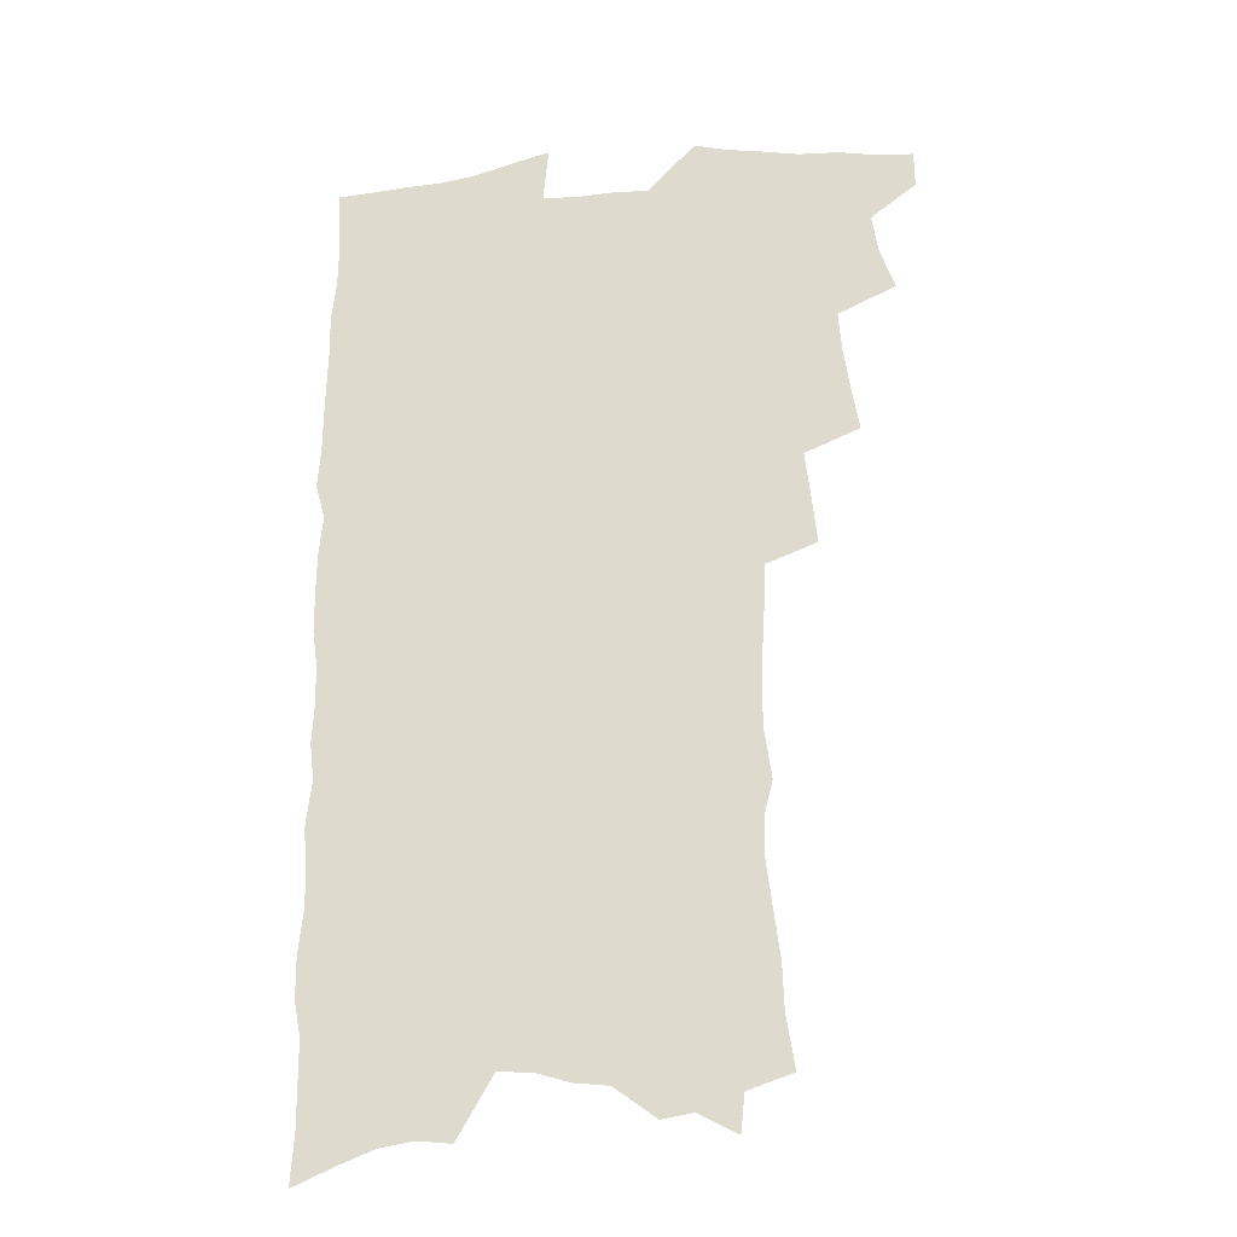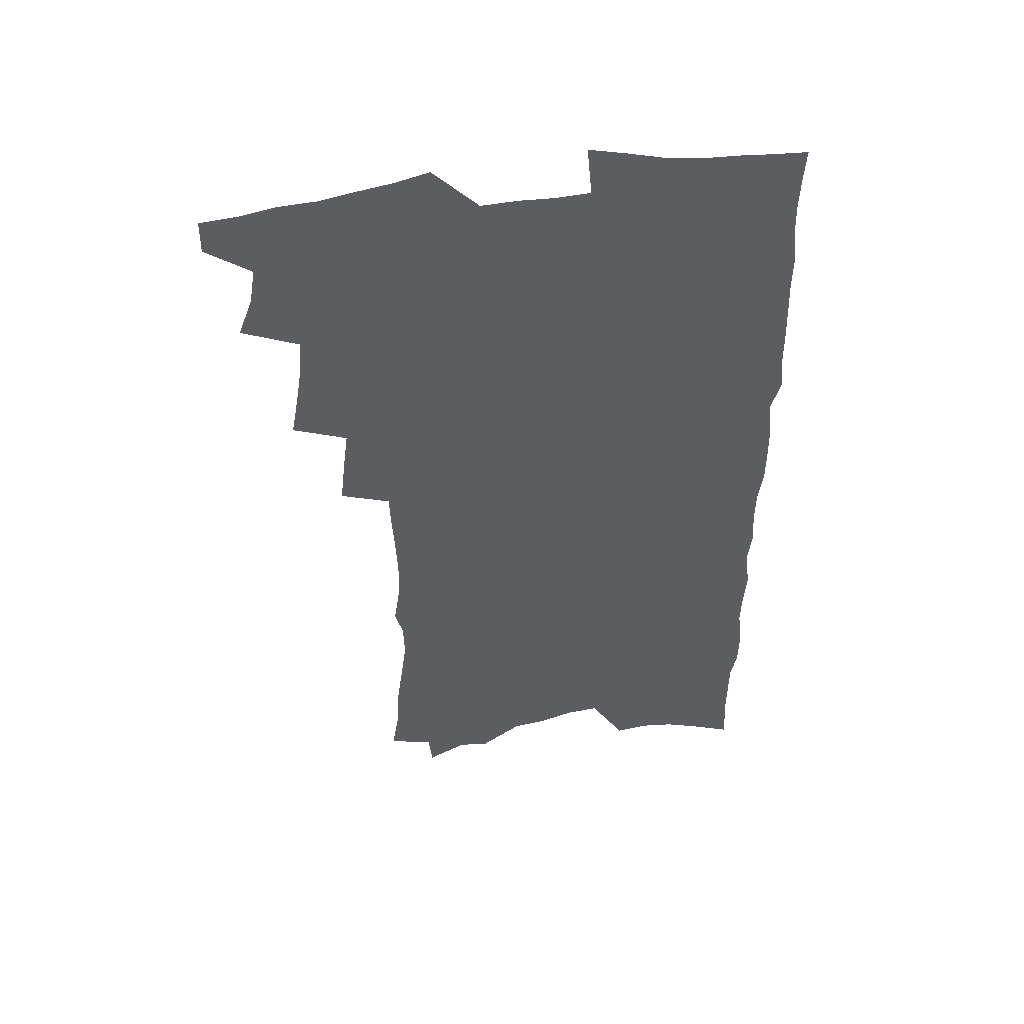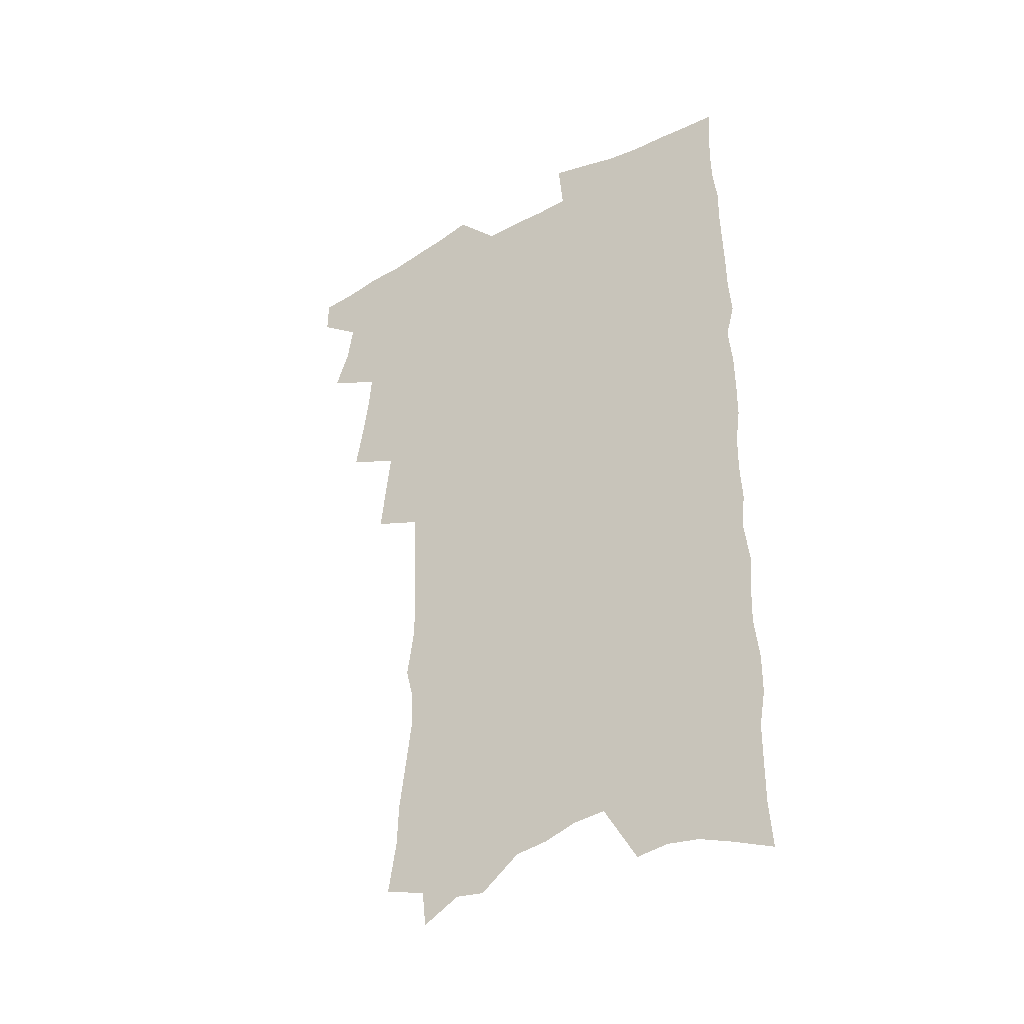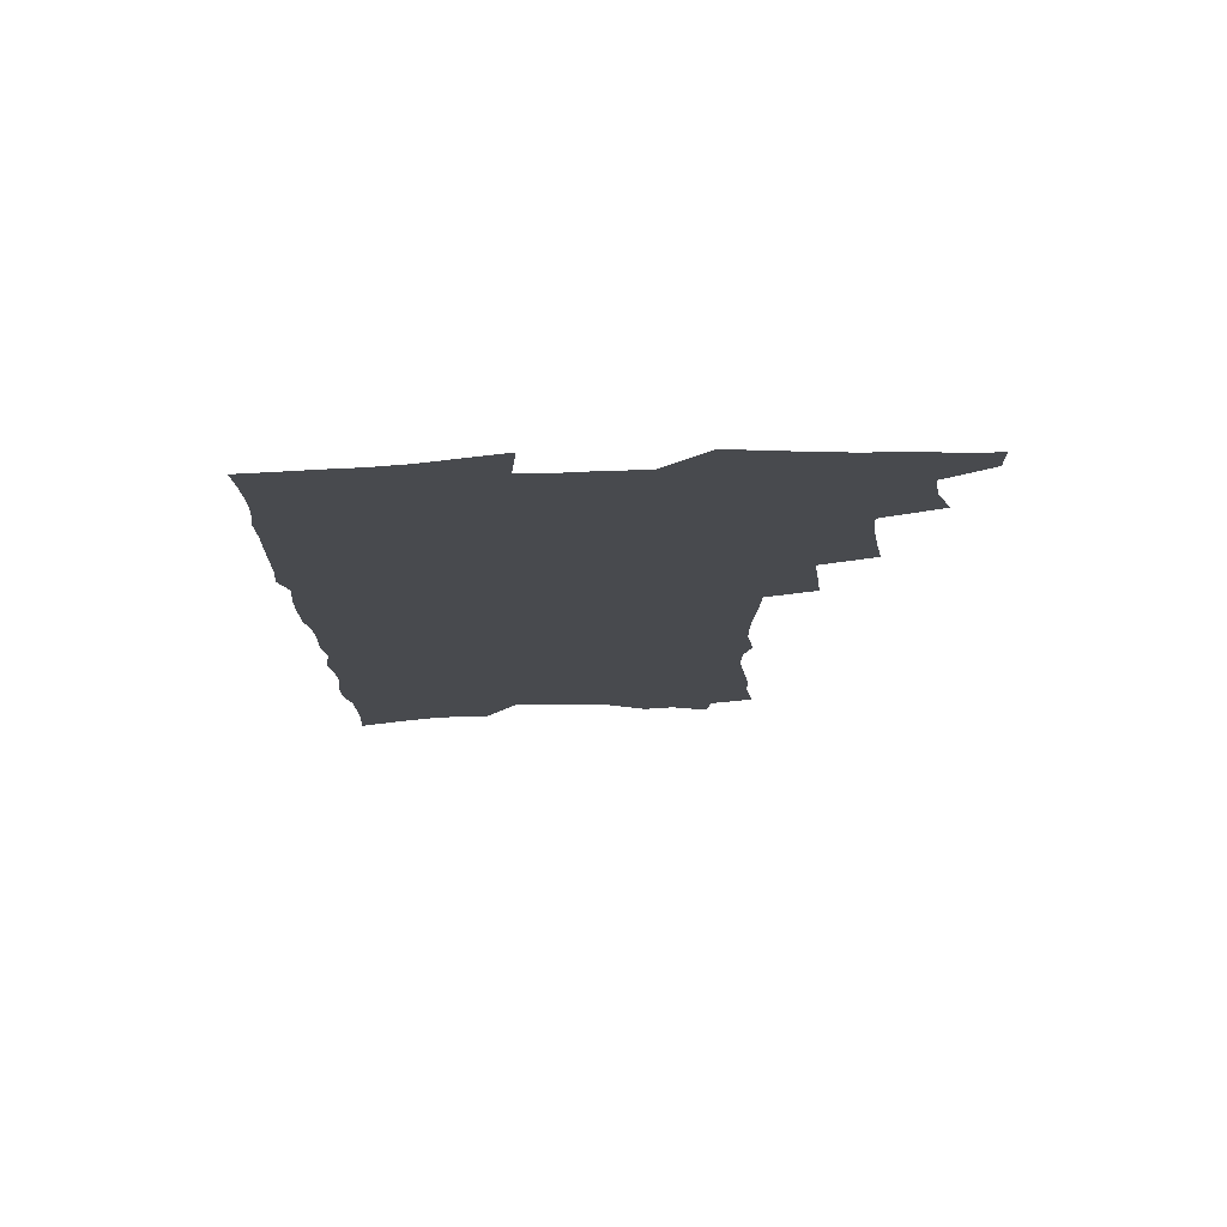
<metadata>
{"format":"obj","ext":"obj","renderer":"f3d","projection":"perspective","resolution":1024,"background":"white","views":[{"elev":-23.0,"azim":-172.2,"up":"+Y"},{"elev":50.7,"azim":-9.8,"up":"+Y"},{"elev":-38.8,"azim":34.2,"up":"+Y"},{"elev":76.6,"azim":178.3,"up":"+Y"}]}
</metadata>
<code>
v 465.4 547.9 0
v 465.7 562.4 0
v 475.2 501.8 0
v 481.3 518.6 0
v 483.7 534.1 0
v 483.6 548.6 0
v 481.5 563.5 0
v 491.5 440.1 0
v 494.6 457.8 0
v 497.2 474.8 0
v 498.6 490.9 0
v 501.9 507 0
v 500.7 521 0
v 499.9 535.3 0
v 498.7 549.7 0
v 495.9 566 0
v 509.3 392.8 0
v 511.4 411.7 0
v 513.7 430.7 0
v 514.7 447.3 0
v 514.9 462.6 0
v 512.4 476.5 0
v 516.2 493.5 0
v 517.3 508.4 0
v 516.4 522.1 0
v 515.1 536.5 0
v 513.3 551.5 0
v 511.5 566.4 0
v 523.2 190.6 0
v 526.7 212.2 0
v 527.3 230 0
v 529.9 249.8 0
v 532.5 269.4 0
v 532.1 285.4 0
v 528.8 298.5 0
v 531.8 319.2 0
v 532 336.2 0
v 531.3 352.4 0
v 530.3 368.4 0
v 529.8 384.8 0
v 529.1 401.2 0
v 529.6 418 0
v 529.6 433.7 0
v 531.1 450.3 0
v 532.3 466.1 0
v 531.9 480.5 0
v 531 494.7 0
v 531 508.9 0
v 530.8 523.1 0
v 530.3 537.4 0
v 528 553.2 0
v 525.9 568.9 0
v 543 169.4 0
v 541.4 184.4 0
v 541.7 202 0
v 546.7 226.2 0
v 548.2 245 0
v 549.3 263 0
v 548.4 278.1 0
v 548.7 295 0
v 547.3 309.9 0
v 549.3 329.5 0
v 547.7 343.7 0
v 547.5 359.9 0
v 547.2 375.8 0
v 545.8 390.4 0
v 545.6 406.2 0
v 547.3 423.6 0
v 547 438.2 0
v 546.3 452.4 0
v 546.6 467.2 0
v 547.2 482 0
v 547.4 496 0
v 547.3 509.9 0
v 546.9 523.8 0
v 545 538.7 0
v 542.6 554.8 0
v 540.3 571.1 0
v 558.8 177.5 0
v 560.8 197.2 0
v 562.7 218.1 0
v 563 235.3 0
v 564.8 254.8 0
v 564.8 271 0
v 564.1 286.2 0
v 563.4 301.6 0
v 562.7 317 0
v 563.8 335.4 0
v 563.1 350.2 0
v 562.8 365.7 0
v 561.4 379.5 0
v 560.7 394.4 0
v 560.4 409.3 0
v 561.6 425.8 0
v 561.6 440.3 0
v 561.1 454.2 0
v 561.8 469.1 0
v 562.1 483.2 0
v 562.2 496.9 0
v 562.5 510.5 0
v 562.3 523.7 0
v 560.4 538.5 0
v 557.7 555.5 0
v 554.5 574.5 0
v 571.5 175.4 0
v 576.9 207.1 0
v 578 226.1 0
v 577.8 242.1 0
v 578.2 259.1 0
v 577.7 274.4 0
v 577.5 290.3 0
v 576.7 305.2 0
v 576.9 322.3 0
v 576.9 338.2 0
v 576.8 354.1 0
v 576.6 369 0
v 576.2 383.7 0
v 576.1 398.9 0
v 576 413.5 0
v 575.3 427.2 0
v 575.3 441.5 0
v 575.2 455.5 0
v 576.2 470.5 0
v 575.7 483.8 0
v 576.3 497.7 0
v 576.5 511 0
v 575.9 524.4 0
v 574.8 538.7 0
v 573.3 554.5 0
v 588.3 187.7 0
v 591.1 213.5 0
v 592.1 232.7 0
v 591.3 246.4 0
v 591.2 262.4 0
v 591 278.3 0
v 590.2 292.7 0
v 589.9 308.6 0
v 589.8 324.5 0
v 589.6 339.9 0
v 589.8 356.7 0
v 589.6 370.1 0
v 589.7 386.2 0
v 589.6 400.7 0
v 589.4 414.9 0
v 589.8 429.8 0
v 588.9 442.8 0
v 589.6 457.6 0
v 589.8 471.3 0
v 589.6 484.6 0
v 589.7 498 0
v 589.9 511.3 0
v 589.5 525 0
v 588.8 539.5 0
v 587.8 554.9 0
v 602.1 189.2 0
v 603.9 215.3 0
v 604.1 232.5 0
v 603.7 246.9 0
v 603.7 264 0
v 603.6 280.5 0
v 603.3 295.9 0
v 603.1 311.8 0
v 603 327.7 0
v 602.6 342 0
v 602.4 355.5 0
v 602.4 371.7 0
v 602.6 387 0
v 602.6 401.9 0
v 602.6 415.6 0
v 602.7 430.9 0
v 602.4 443.9 0
v 603 458.6 0
v 603 471.7 0
v 602.9 484.8 0
v 602.9 497.8 0
v 603.4 511.4 0
v 603.4 525 0
v 603.4 538.9 0
v 602.7 554.1 0
v 616.1 193.2 0
v 616.5 214.6 0
v 616.6 233.9 0
v 616.4 249.3 0
v 616.2 264.8 0
v 616.1 281.9 0
v 615.8 296.3 0
v 615.6 312.2 0
v 615.5 327.5 0
v 615.3 342.9 0
v 615.1 357.2 0
v 615.1 372.8 0
v 615.7 385.9 0
v 615.5 401.2 0
v 615.6 415.3 0
v 615.6 430.7 0
v 615.7 444.7 0
v 615.9 458.6 0
v 616.2 471.8 0
v 616.6 485.1 0
v 617.1 498.3 0
v 616.9 511.5 0
v 617.2 524.8 0
v 617.4 538.3 0
v 617 554.5 0
v 614.9 576.6 0
v 629.6 194 0
v 629.4 215.4 0
v 629.2 232.9 0
v 628.8 250.2 0
v 628.7 265.1 0
v 628.5 282.2 0
v 628.3 297 0
v 628.1 312.9 0
v 628 327.6 0
v 627.9 343.6 0
v 627.8 358.4 0
v 628.3 370.8 0
v 628.4 387.8 0
v 628.3 402.2 0
v 628.6 415.4 0
v 628.6 430.3 0
v 628.7 444.3 0
v 628.7 458.4 0
v 629.2 471.3 0
v 630.2 484.1 0
v 630.2 498.4 0
v 630.5 511.3 0
v 630.9 524.4 0
v 631.2 538.3 0
v 631.6 552.4 0
v 630.3 572.5 0
v 644.1 168.9 0
v 642.9 193.7 0
v 642.4 213 0
v 641.9 231.3 0
v 641.8 247.6 0
v 641.1 266 0
v 640.8 281.8 0
v 640.8 296.6 0
v 641.3 310.1 0
v 640.3 329.3 0
v 640.7 342.4 0
v 640.4 358.1 0
v 640.8 372 0
v 641.1 386.2 0
v 641 400.8 0
v 642.1 413.6 0
v 641.5 429.9 0
v 642.1 443.1 0
v 642.2 457 0
v 642.7 470.4 0
v 643.2 483.8 0
v 643.5 497.7 0
v 644.2 510.8 0
v 644.5 524.2 0
v 645.1 538 0
v 645.6 552 0
v 646.1 567.9 0
v 657.6 170.3 0
v 656.8 190.1 0
v 655.8 210.1 0
v 655 229.1 0
v 654.8 245.4 0
v 654 263.3 0
v 654.1 278.7 0
v 653.2 295.6 0
v 654.1 309.1 0
v 653.3 326.1 0
v 653.3 341.3 0
v 653.4 356 0
v 654.2 369.5 0
v 654.1 384.7 0
v 655.7 397.7 0
v 654.9 414 0
v 654.9 428.2 0
v 655.5 441.8 0
v 655.9 455.4 0
v 656 469.4 0
v 656.7 482.4 0
v 656.2 497.9 0
v 657.4 510.3 0
v 658.3 523.6 0
v 658.9 537.2 0
v 659.7 551.5 0
v 660.8 565.6 0
v 671.4 168 0
v 670.8 186.5 0
v 670.3 204.7 0
v 669.5 223.2 0
v 668.6 241.4 0
v 669.3 256.6 0
v 668.1 274.4 0
v 667.8 290.4 0
v 667.7 305.9 0
v 667 322.3 0
v 669 335.2 0
v 667.3 352.6 0
v 667.1 367.8 0
v 668 381.6 0
v 669.2 395.4 0
v 668.9 410.9 0
v 670 424.7 0
v 669.5 439.6 0
v 669.4 454 0
v 669.9 467.8 0
v 670.3 481.7 0
v 670 496 0
v 672.1 509 0
v 671.8 523.3 0
v 672.3 536.2 0
v 673.8 550.4 0
v 675 564.9 0
v 686.6 161.9 0
v 686.6 179.2 0
v 684.8 200 0
v 684.1 217.9 0
v 684.6 233.9 0
v 683.7 251.5 0
v 683.6 267.7 0
v 683.9 283.3 0
v 682.7 300.4 0
v 681.4 317.4 0
v 682.5 331.7 0
v 683.1 346.6 0
v 682.4 362.5 0
v 685 375.7 0
v 683.5 392.3 0
v 684.7 406.5 0
v 684.6 421.6 0
v 683.7 437.2 0
v 683.5 451.7 0
v 685 465.2 0
v 685.6 479.3 0
v 686.9 493.2 0
v 685.8 508.3 0
v 686.6 522 0
v 687.2 535.7 0
v 687.6 549.4 0
v 688.9 563.5 0
v 702.7 154.7 0
v 701.3 174.5 0
v 701.4 191.6 0
v 701.5 208.5 0
v 704.1 222.5 0
v 704.2 239 0
v 702.1 257.6 0
v 702.6 273.2 0
v 703.7 288.2 0
v 701.4 306.5 0
v 703 320.9 0
v 702.1 337.5 0
v 702.3 353 0
v 704.3 367.2 0
v 704.3 382.9 0
v 704 398.7 0
v 702.4 415.6 0
v 706.1 429.1 0
v 704.7 445 0
v 704.6 460 0
v 704.1 475 0
v 703.6 490 0
v 703.8 504.7 0
v 702 520.5 0
v 701.6 534.9 0
v 702.1 548.8 0
v 702.9 562.5 0
v 706 586 0
f 5 6 1
f 1 6 2
f 6 7 2
f 11 12 3
f 3 12 4
f 12 13 4
f 4 13 5
f 13 14 5
f 5 14 6
f 14 15 6
f 6 15 7
f 15 16 7
f 19 20 8
f 8 20 9
f 20 21 9
f 9 21 10
f 21 22 10
f 10 22 11
f 22 23 11
f 11 23 12
f 23 24 12
f 12 24 13
f 24 25 13
f 13 25 14
f 25 26 14
f 14 26 15
f 26 27 15
f 15 27 16
f 27 28 16
f 40 41 17
f 17 41 18
f 41 42 18
f 18 42 19
f 42 43 19
f 19 43 20
f 43 44 20
f 20 44 21
f 44 45 21
f 21 45 22
f 45 46 22
f 22 46 23
f 46 47 23
f 23 47 24
f 47 48 24
f 24 48 25
f 48 49 25
f 25 49 26
f 49 50 26
f 26 50 27
f 50 51 27
f 27 51 28
f 51 52 28
f 54 55 29
f 29 55 30
f 55 56 30
f 30 56 31
f 56 57 31
f 31 57 32
f 57 58 32
f 32 58 33
f 58 59 33
f 33 59 34
f 59 60 34
f 34 60 35
f 60 61 35
f 35 61 36
f 61 62 36
f 36 62 37
f 62 63 37
f 37 63 38
f 63 64 38
f 38 64 39
f 64 65 39
f 39 65 40
f 65 66 40
f 40 66 41
f 66 67 41
f 41 67 42
f 67 68 42
f 42 68 43
f 68 69 43
f 43 69 44
f 69 70 44
f 44 70 45
f 70 71 45
f 45 71 46
f 71 72 46
f 46 72 47
f 72 73 47
f 47 73 48
f 73 74 48
f 48 74 49
f 74 75 49
f 49 75 50
f 75 76 50
f 50 76 51
f 76 77 51
f 51 77 52
f 77 78 52
f 53 79 54
f 79 80 54
f 54 80 55
f 80 81 55
f 55 81 56
f 81 82 56
f 56 82 57
f 82 83 57
f 57 83 58
f 83 84 58
f 58 84 59
f 84 85 59
f 59 85 60
f 85 86 60
f 60 86 61
f 86 87 61
f 61 87 62
f 87 88 62
f 62 88 63
f 88 89 63
f 63 89 64
f 89 90 64
f 64 90 65
f 90 91 65
f 65 91 66
f 91 92 66
f 66 92 67
f 92 93 67
f 67 93 68
f 93 94 68
f 68 94 69
f 94 95 69
f 69 95 70
f 95 96 70
f 70 96 71
f 96 97 71
f 71 97 72
f 97 98 72
f 72 98 73
f 98 99 73
f 73 99 74
f 99 100 74
f 74 100 75
f 100 101 75
f 75 101 76
f 101 102 76
f 76 102 77
f 102 103 77
f 77 103 78
f 103 104 78
f 79 105 80
f 105 106 80
f 80 106 81
f 106 107 81
f 81 107 82
f 107 108 82
f 82 108 83
f 108 109 83
f 83 109 84
f 109 110 84
f 84 110 85
f 110 111 85
f 85 111 86
f 111 112 86
f 86 112 87
f 112 113 87
f 87 113 88
f 113 114 88
f 88 114 89
f 114 115 89
f 89 115 90
f 115 116 90
f 90 116 91
f 116 117 91
f 91 117 92
f 117 118 92
f 92 118 93
f 118 119 93
f 93 119 94
f 119 120 94
f 94 120 95
f 120 121 95
f 95 121 96
f 121 122 96
f 96 122 97
f 122 123 97
f 97 123 98
f 123 124 98
f 98 124 99
f 124 125 99
f 99 125 100
f 125 126 100
f 100 126 101
f 126 127 101
f 101 127 102
f 127 128 102
f 102 128 103
f 128 129 103
f 103 129 104
f 105 130 106
f 130 131 106
f 106 131 107
f 131 132 107
f 107 132 108
f 132 133 108
f 108 133 109
f 133 134 109
f 109 134 110
f 134 135 110
f 110 135 111
f 135 136 111
f 111 136 112
f 136 137 112
f 112 137 113
f 137 138 113
f 113 138 114
f 138 139 114
f 114 139 115
f 139 140 115
f 115 140 116
f 140 141 116
f 116 141 117
f 141 142 117
f 117 142 118
f 142 143 118
f 118 143 119
f 143 144 119
f 119 144 120
f 144 145 120
f 120 145 121
f 145 146 121
f 121 146 122
f 146 147 122
f 122 147 123
f 147 148 123
f 123 148 124
f 148 149 124
f 124 149 125
f 149 150 125
f 125 150 126
f 150 151 126
f 126 151 127
f 151 152 127
f 127 152 128
f 152 153 128
f 128 153 129
f 153 154 129
f 130 155 131
f 155 156 131
f 131 156 132
f 156 157 132
f 132 157 133
f 157 158 133
f 133 158 134
f 158 159 134
f 134 159 135
f 159 160 135
f 135 160 136
f 160 161 136
f 136 161 137
f 161 162 137
f 137 162 138
f 162 163 138
f 138 163 139
f 163 164 139
f 139 164 140
f 164 165 140
f 140 165 141
f 165 166 141
f 141 166 142
f 166 167 142
f 142 167 143
f 167 168 143
f 143 168 144
f 168 169 144
f 144 169 145
f 169 170 145
f 145 170 146
f 170 171 146
f 146 171 147
f 171 172 147
f 147 172 148
f 172 173 148
f 148 173 149
f 173 174 149
f 149 174 150
f 174 175 150
f 150 175 151
f 175 176 151
f 151 176 152
f 176 177 152
f 152 177 153
f 177 178 153
f 153 178 154
f 178 179 154
f 155 180 156
f 180 181 156
f 156 181 157
f 181 182 157
f 157 182 158
f 182 183 158
f 158 183 159
f 183 184 159
f 159 184 160
f 184 185 160
f 160 185 161
f 185 186 161
f 161 186 162
f 186 187 162
f 162 187 163
f 187 188 163
f 163 188 164
f 188 189 164
f 164 189 165
f 189 190 165
f 165 190 166
f 190 191 166
f 166 191 167
f 191 192 167
f 167 192 168
f 192 193 168
f 168 193 169
f 193 194 169
f 169 194 170
f 194 195 170
f 170 195 171
f 195 196 171
f 171 196 172
f 196 197 172
f 172 197 173
f 197 198 173
f 173 198 174
f 198 199 174
f 174 199 175
f 199 200 175
f 175 200 176
f 200 201 176
f 176 201 177
f 201 202 177
f 177 202 178
f 202 203 178
f 178 203 179
f 203 204 179
f 180 206 181
f 206 207 181
f 181 207 182
f 207 208 182
f 182 208 183
f 208 209 183
f 183 209 184
f 209 210 184
f 184 210 185
f 210 211 185
f 185 211 186
f 211 212 186
f 186 212 187
f 212 213 187
f 187 213 188
f 213 214 188
f 188 214 189
f 214 215 189
f 189 215 190
f 215 216 190
f 190 216 191
f 216 217 191
f 191 217 192
f 217 218 192
f 192 218 193
f 218 219 193
f 193 219 194
f 219 220 194
f 194 220 195
f 220 221 195
f 195 221 196
f 221 222 196
f 196 222 197
f 222 223 197
f 197 223 198
f 223 224 198
f 198 224 199
f 224 225 199
f 199 225 200
f 225 226 200
f 200 226 201
f 226 227 201
f 201 227 202
f 227 228 202
f 202 228 203
f 228 229 203
f 203 229 204
f 229 230 204
f 204 230 205
f 230 231 205
f 232 233 206
f 206 233 207
f 233 234 207
f 207 234 208
f 234 235 208
f 208 235 209
f 235 236 209
f 209 236 210
f 236 237 210
f 210 237 211
f 237 238 211
f 211 238 212
f 238 239 212
f 212 239 213
f 239 240 213
f 213 240 214
f 240 241 214
f 214 241 215
f 241 242 215
f 215 242 216
f 242 243 216
f 216 243 217
f 243 244 217
f 217 244 218
f 244 245 218
f 218 245 219
f 245 246 219
f 219 246 220
f 246 247 220
f 220 247 221
f 247 248 221
f 221 248 222
f 248 249 222
f 222 249 223
f 249 250 223
f 223 250 224
f 250 251 224
f 224 251 225
f 251 252 225
f 225 252 226
f 252 253 226
f 226 253 227
f 253 254 227
f 227 254 228
f 254 255 228
f 228 255 229
f 255 256 229
f 229 256 230
f 256 257 230
f 230 257 231
f 257 258 231
f 232 259 233
f 259 260 233
f 233 260 234
f 260 261 234
f 234 261 235
f 261 262 235
f 235 262 236
f 262 263 236
f 236 263 237
f 263 264 237
f 237 264 238
f 264 265 238
f 238 265 239
f 265 266 239
f 239 266 240
f 266 267 240
f 240 267 241
f 267 268 241
f 241 268 242
f 268 269 242
f 242 269 243
f 269 270 243
f 243 270 244
f 270 271 244
f 244 271 245
f 271 272 245
f 245 272 246
f 272 273 246
f 246 273 247
f 273 274 247
f 247 274 248
f 274 275 248
f 248 275 249
f 275 276 249
f 249 276 250
f 276 277 250
f 250 277 251
f 277 278 251
f 251 278 252
f 278 279 252
f 252 279 253
f 279 280 253
f 253 280 254
f 280 281 254
f 254 281 255
f 281 282 255
f 255 282 256
f 282 283 256
f 256 283 257
f 283 284 257
f 257 284 258
f 284 285 258
f 259 286 260
f 286 287 260
f 260 287 261
f 287 288 261
f 261 288 262
f 288 289 262
f 262 289 263
f 289 290 263
f 263 290 264
f 290 291 264
f 264 291 265
f 291 292 265
f 265 292 266
f 292 293 266
f 266 293 267
f 293 294 267
f 267 294 268
f 294 295 268
f 268 295 269
f 295 296 269
f 269 296 270
f 296 297 270
f 270 297 271
f 297 298 271
f 271 298 272
f 298 299 272
f 272 299 273
f 299 300 273
f 273 300 274
f 300 301 274
f 274 301 275
f 301 302 275
f 275 302 276
f 302 303 276
f 276 303 277
f 303 304 277
f 277 304 278
f 304 305 278
f 278 305 279
f 305 306 279
f 279 306 280
f 306 307 280
f 280 307 281
f 307 308 281
f 281 308 282
f 308 309 282
f 282 309 283
f 309 310 283
f 283 310 284
f 310 311 284
f 284 311 285
f 311 312 285
f 286 313 287
f 313 314 287
f 287 314 288
f 314 315 288
f 288 315 289
f 315 316 289
f 289 316 290
f 316 317 290
f 290 317 291
f 317 318 291
f 291 318 292
f 318 319 292
f 292 319 293
f 319 320 293
f 293 320 294
f 320 321 294
f 294 321 295
f 321 322 295
f 295 322 296
f 322 323 296
f 296 323 297
f 323 324 297
f 297 324 298
f 324 325 298
f 298 325 299
f 325 326 299
f 299 326 300
f 326 327 300
f 300 327 301
f 327 328 301
f 301 328 302
f 328 329 302
f 302 329 303
f 329 330 303
f 303 330 304
f 330 331 304
f 304 331 305
f 331 332 305
f 305 332 306
f 332 333 306
f 306 333 307
f 333 334 307
f 307 334 308
f 334 335 308
f 308 335 309
f 335 336 309
f 309 336 310
f 336 337 310
f 310 337 311
f 337 338 311
f 311 338 312
f 338 339 312
f 313 340 314
f 340 341 314
f 314 341 315
f 341 342 315
f 315 342 316
f 342 343 316
f 316 343 317
f 343 344 317
f 317 344 318
f 344 345 318
f 318 345 319
f 345 346 319
f 319 346 320
f 346 347 320
f 320 347 321
f 347 348 321
f 321 348 322
f 348 349 322
f 322 349 323
f 349 350 323
f 323 350 324
f 350 351 324
f 324 351 325
f 351 352 325
f 325 352 326
f 352 353 326
f 326 353 327
f 353 354 327
f 327 354 328
f 354 355 328
f 328 355 329
f 355 356 329
f 329 356 330
f 356 357 330
f 330 357 331
f 357 358 331
f 331 358 332
f 358 359 332
f 332 359 333
f 359 360 333
f 333 360 334
f 360 361 334
f 334 361 335
f 361 362 335
f 335 362 336
f 362 363 336
f 336 363 337
f 363 364 337
f 337 364 338
f 364 365 338
f 338 365 339
f 365 366 339

</code>
